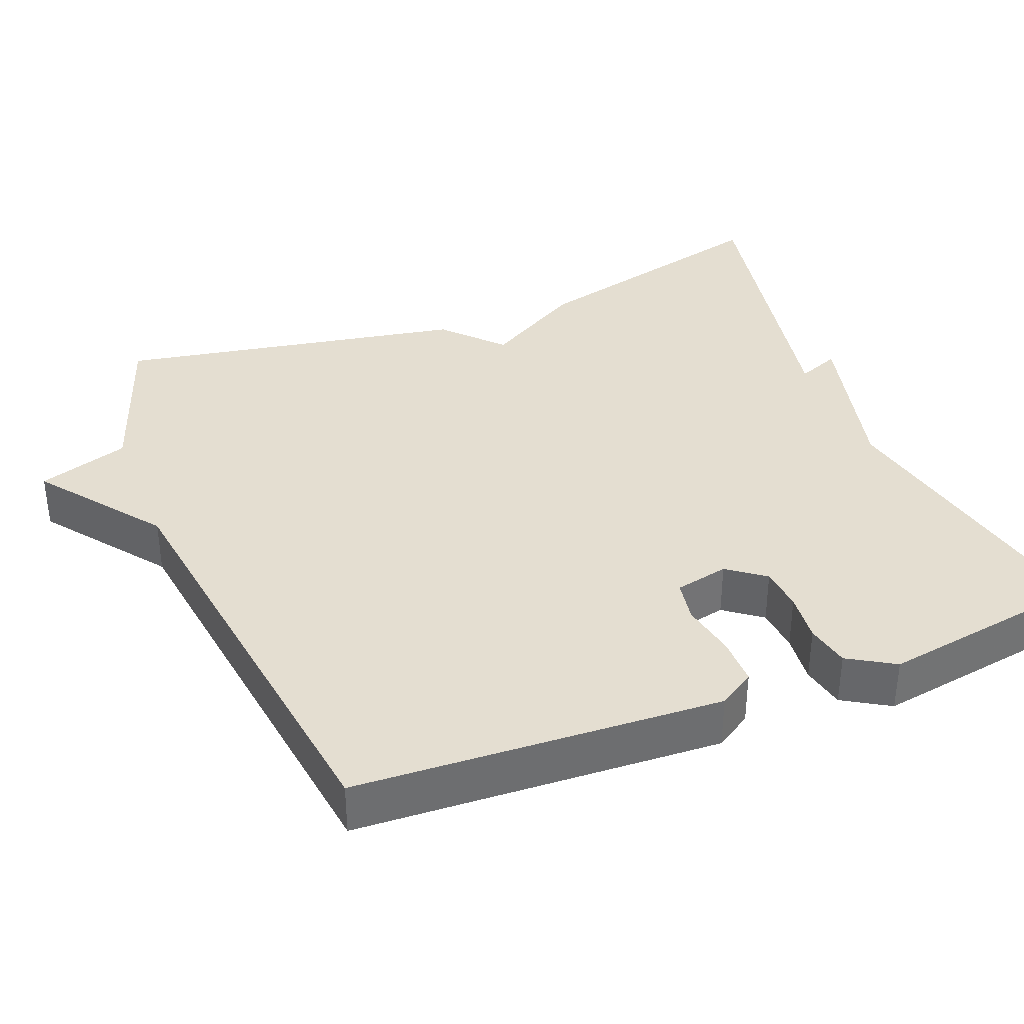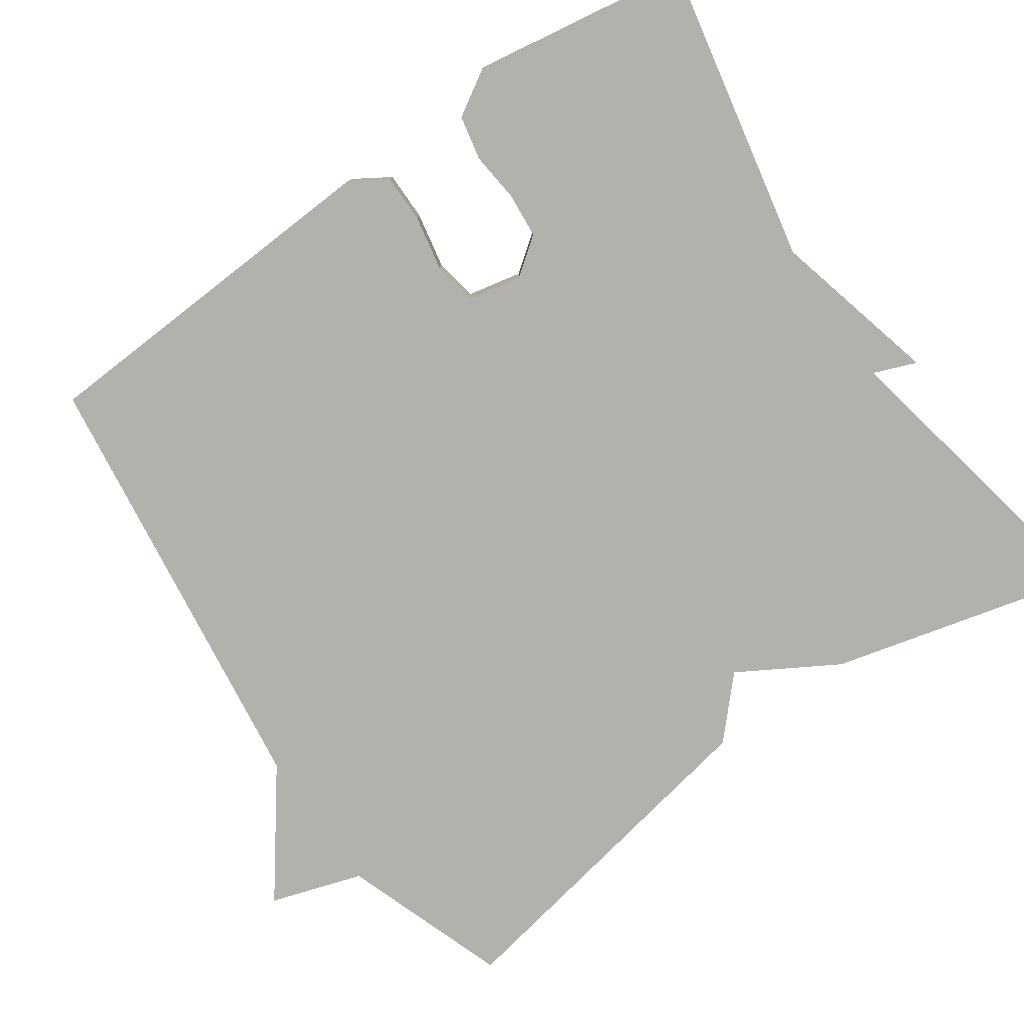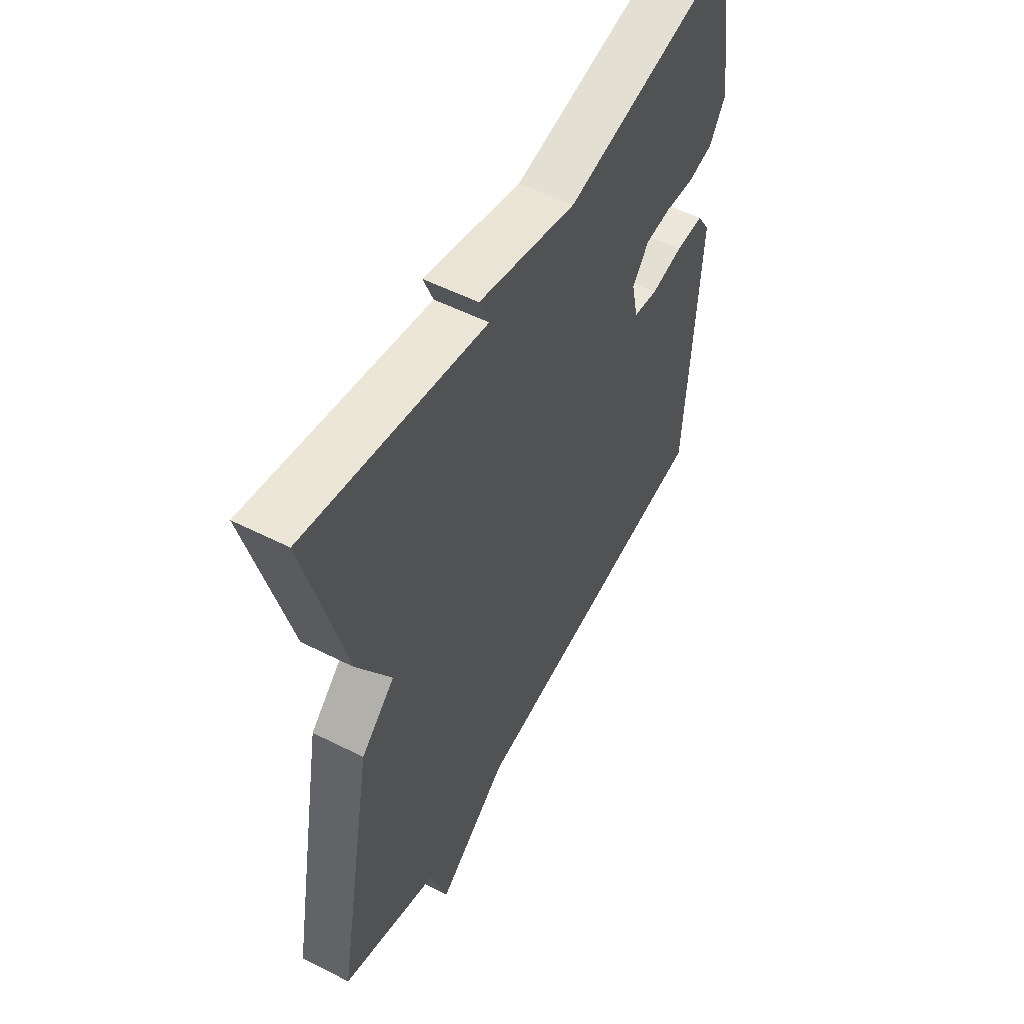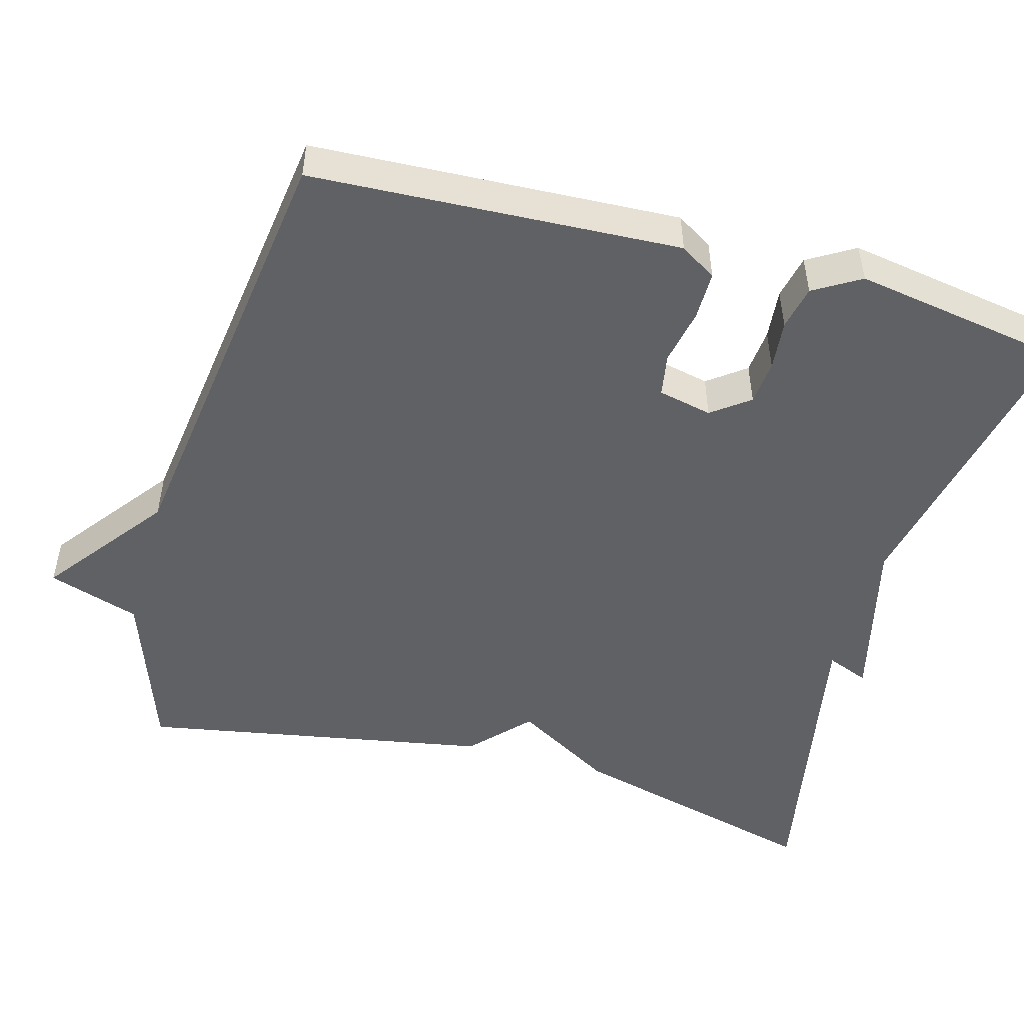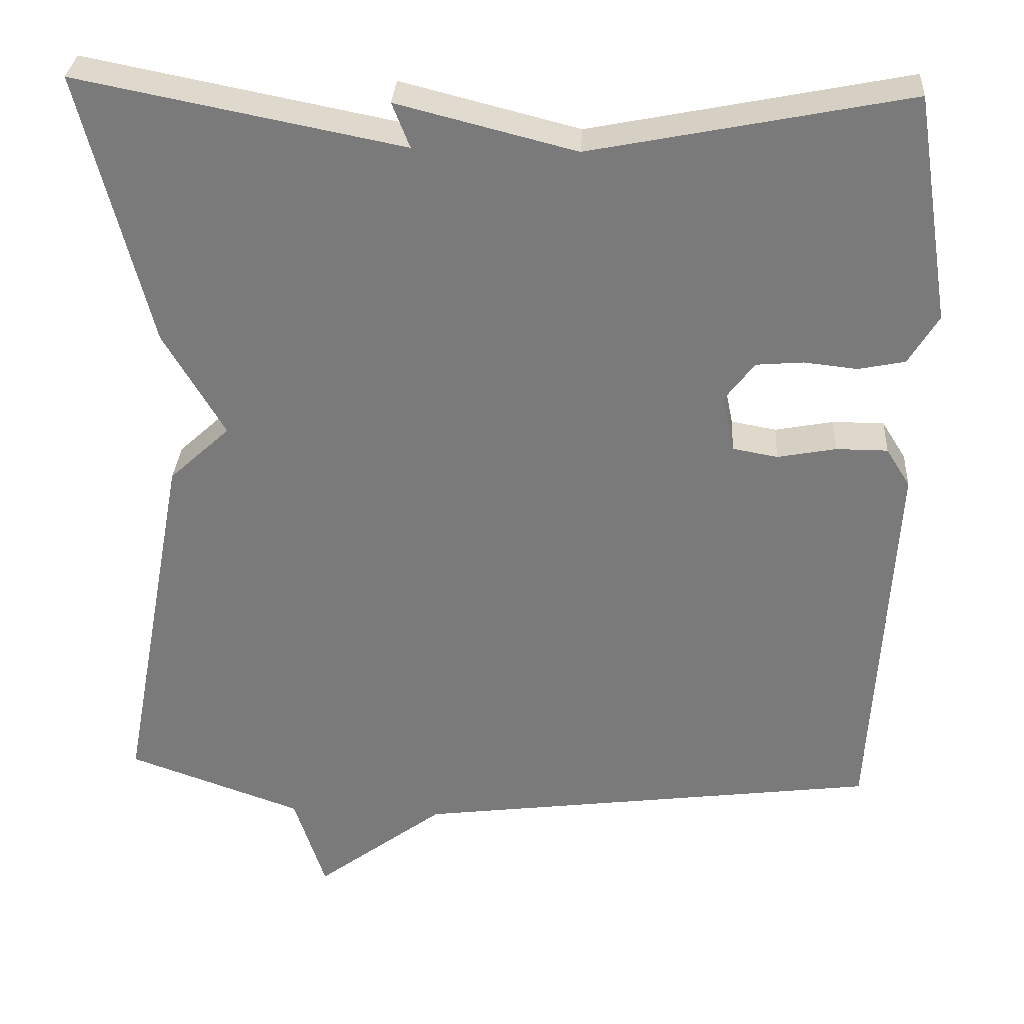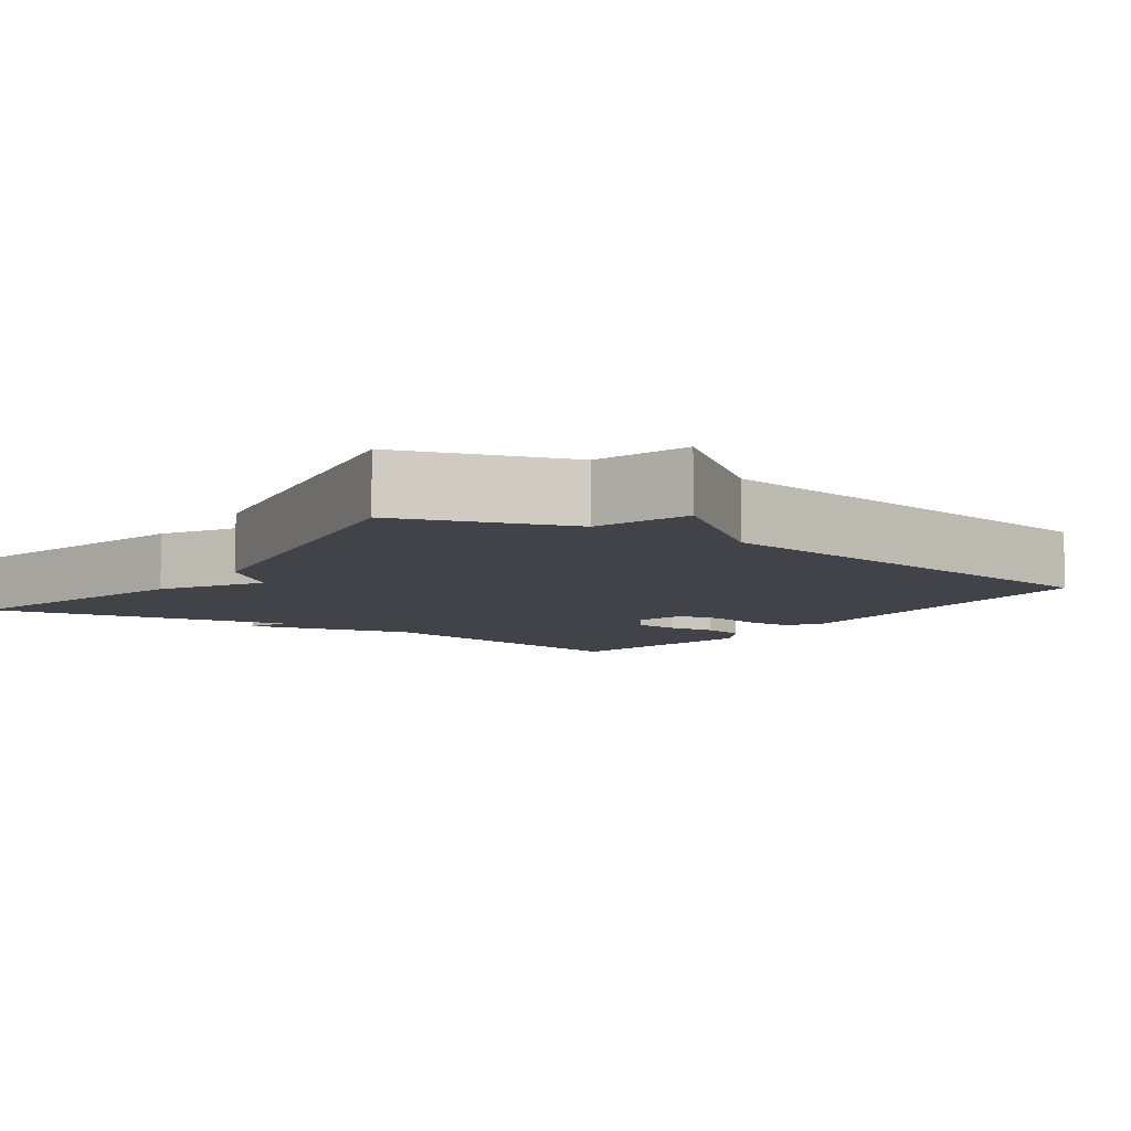
<metadata>
{"format":"obj","ext":"obj","renderer":"f3d","projection":"perspective","resolution":1024,"background":"white","views":[{"elev":36.5,"azim":-111.7,"up":"+Y"},{"elev":-79.1,"azim":-55.2,"up":"+Y"},{"elev":54.1,"azim":118.3,"up":"+Z"},{"elev":-49.7,"azim":-105.8,"up":"+Y"},{"elev":31.4,"azim":-176.5,"up":"+Z"},{"elev":-7.6,"azim":144.8,"up":"+Y"}]}
</metadata>
<code>
v -0.5 0.07 -0.5
v -0.526 0.07 -0.018
v -0.496 0.07 0.03
v -0.432 0.07 0.03
v -0.359 0.07 0.016
v -0.303 0.07 0.026
v -0.288 0.07 0.097
v -0.325 0.07 0.146
v -0.384 0.07 0.151
v -0.45 0.07 0.144
v -0.508 0.07 0.156
v -0.545 0.07 0.217
v -0.5 0.07 0.5
v -0.105 0.07 0.421
v 0.117 0.07 0.477
v 0.095 0.07 0.421
v 0.5 0.07 0.5
v 0.414 0.07 0.16
v 0.338 0.07 0.03
v 0.414 0.07 -0.04
v 0.5 0.07 -0.5
v 0.282 0.07 -0.577
v 0.243 0.07 -0.698
v 0.082 0.07 -0.577
v -0.5 0 -0.5
v -0.526 0 -0.018
v -0.496 0 0.03
v -0.432 0 0.03
v -0.359 0 0.016
v -0.303 0 0.026
v -0.288 0 0.097
v -0.325 0 0.146
v -0.384 0 0.151
v -0.45 0 0.144
v -0.508 0 0.156
v -0.545 0 0.217
v -0.5 0 0.5
v -0.105 0 0.421
v 0.117 0 0.477
v 0.095 0 0.421
v 0.5 0 0.5
v 0.414 0 0.16
v 0.338 0 0.03
v 0.414 0 -0.04
v 0.5 0 -0.5
v 0.282 0 -0.577
v 0.243 0 -0.698
v 0.082 0 -0.577
f 22 23 24
f 24 1 2
f 22 24 2
f 21 22 2
f 20 21 2
f 19 20 2
f 16 17 18 19
f 14 15 16
f 14 16 19
f 12 13 14
f 11 12 14
f 10 11 14
f 9 10 14
f 8 9 14
f 7 8 14 19
f 6 7 19
f 5 6 19 2
f 2 3 4 5
f 48 47 46
f 26 25 48
f 26 48 46
f 26 46 45
f 26 45 44
f 26 44 43
f 43 42 41 40
f 40 39 38
f 43 40 38
f 38 37 36
f 38 36 35
f 38 35 34
f 38 34 33
f 38 33 32
f 43 38 32 31
f 43 31 30
f 26 43 30 29
f 29 28 27 26
f 1 25 26 2
f 2 26 27 3
f 3 27 28 4
f 4 28 29 5
f 5 29 30 6
f 6 30 31 7
f 7 31 32 8
f 8 32 33 9
f 9 33 34 10
f 10 34 35 11
f 11 35 36 12
f 12 36 37 13
f 13 37 38 14
f 14 38 39 15
f 15 39 40 16
f 16 40 41 17
f 17 41 42 18
f 18 42 43 19
f 19 43 44 20
f 20 44 45 21
f 21 45 46 22
f 22 46 47 23
f 23 47 48 24
f 24 48 25 1

</code>
